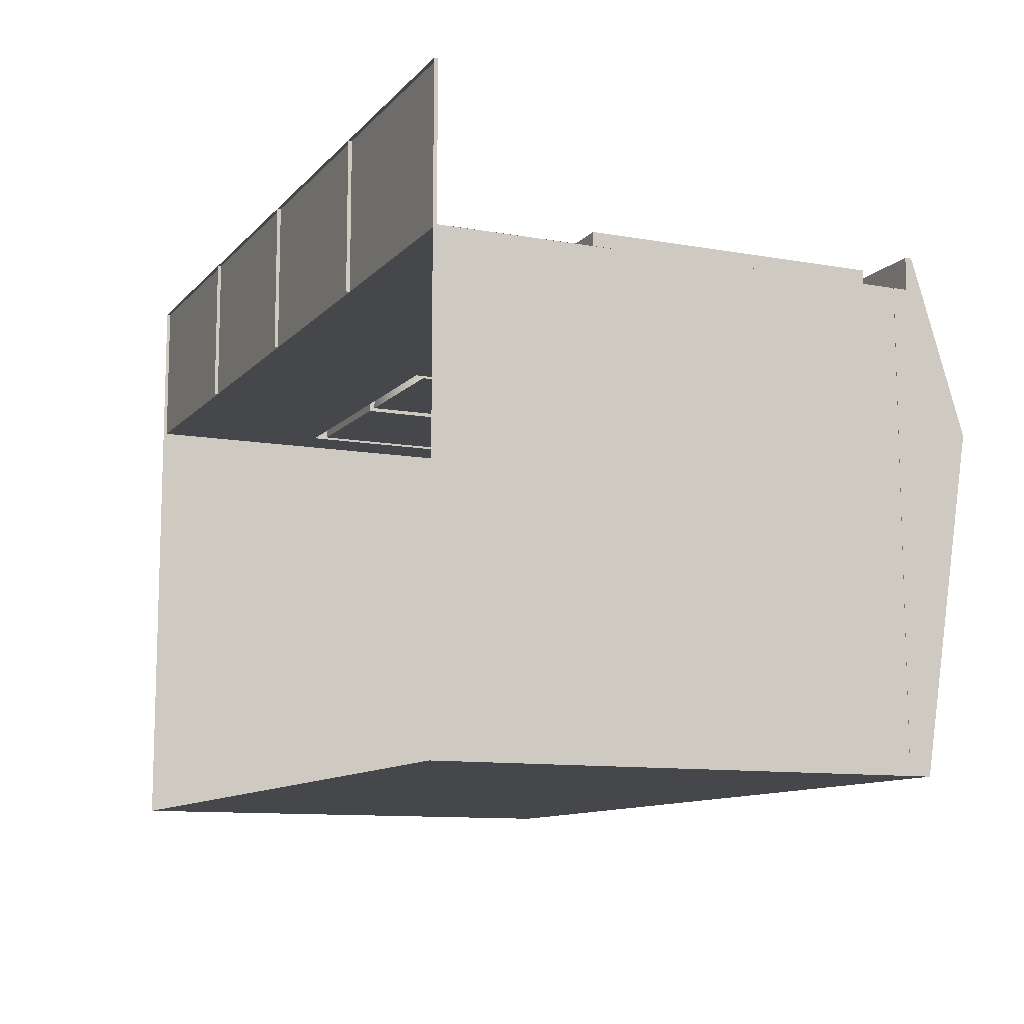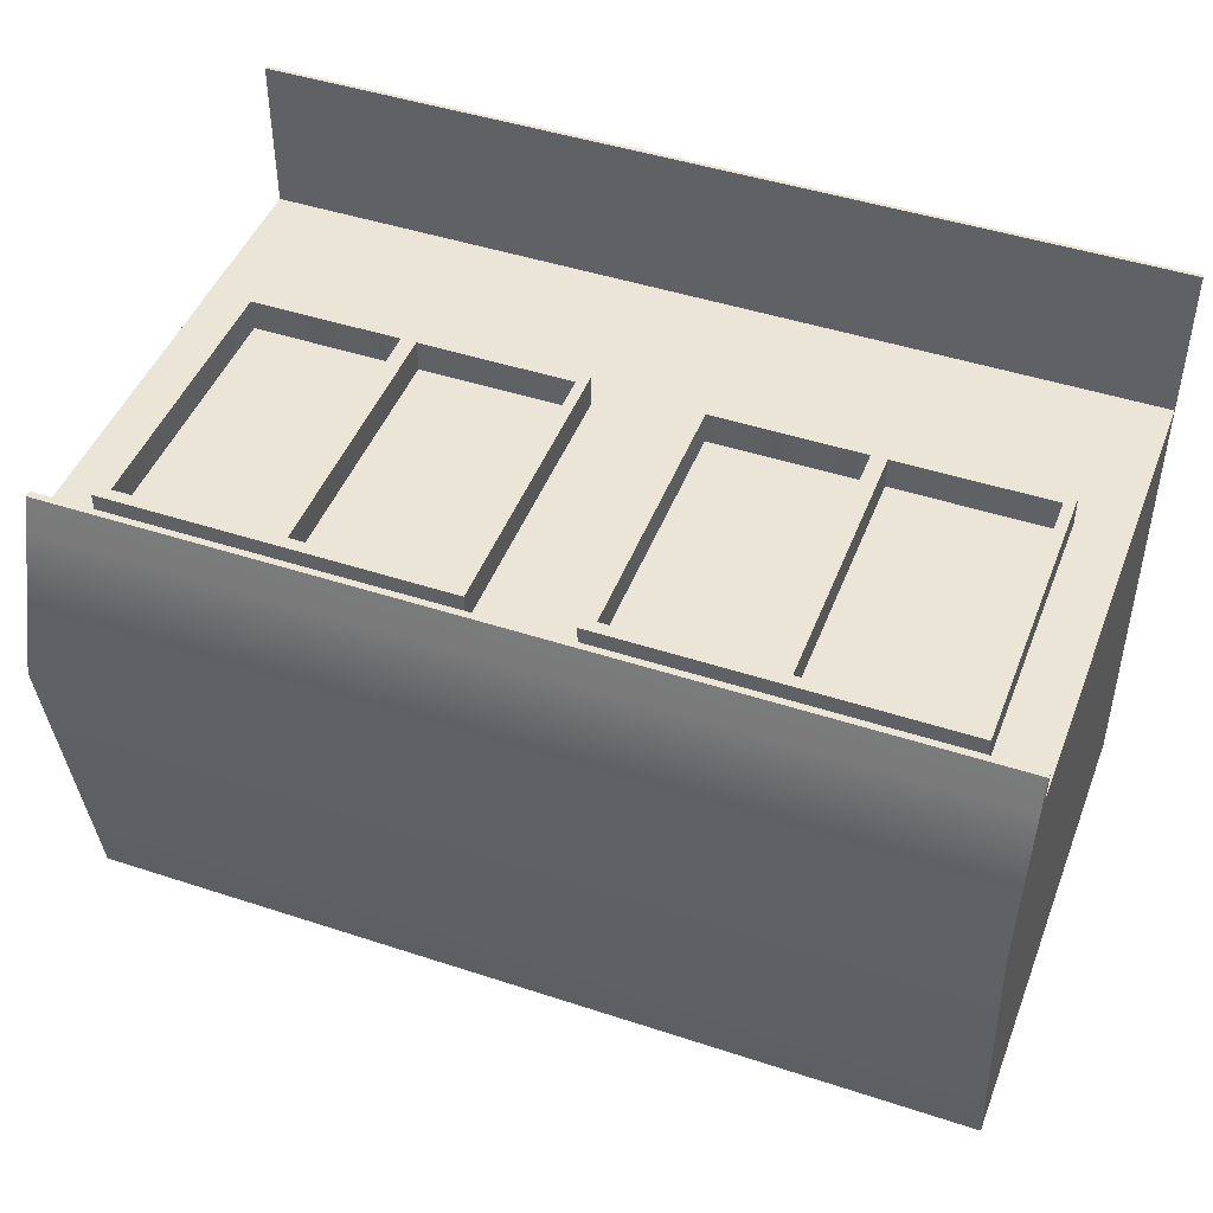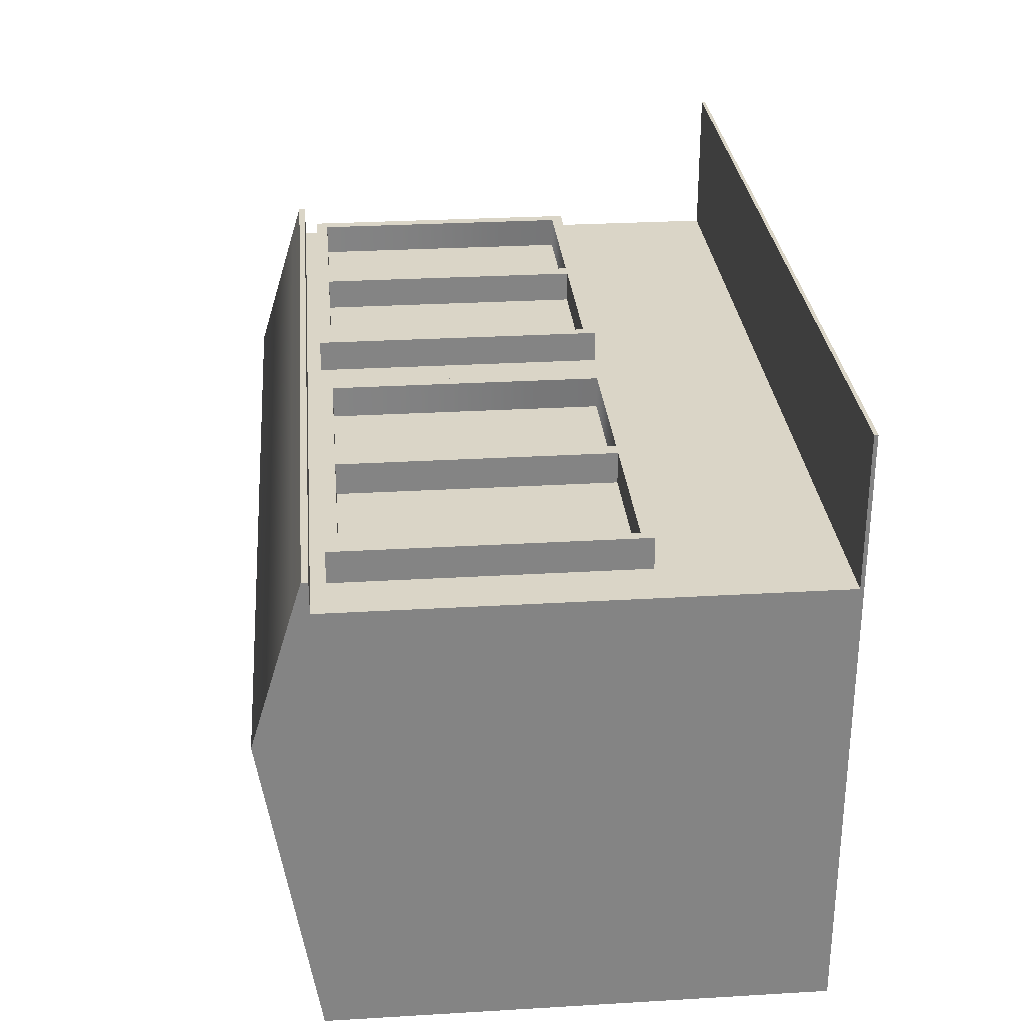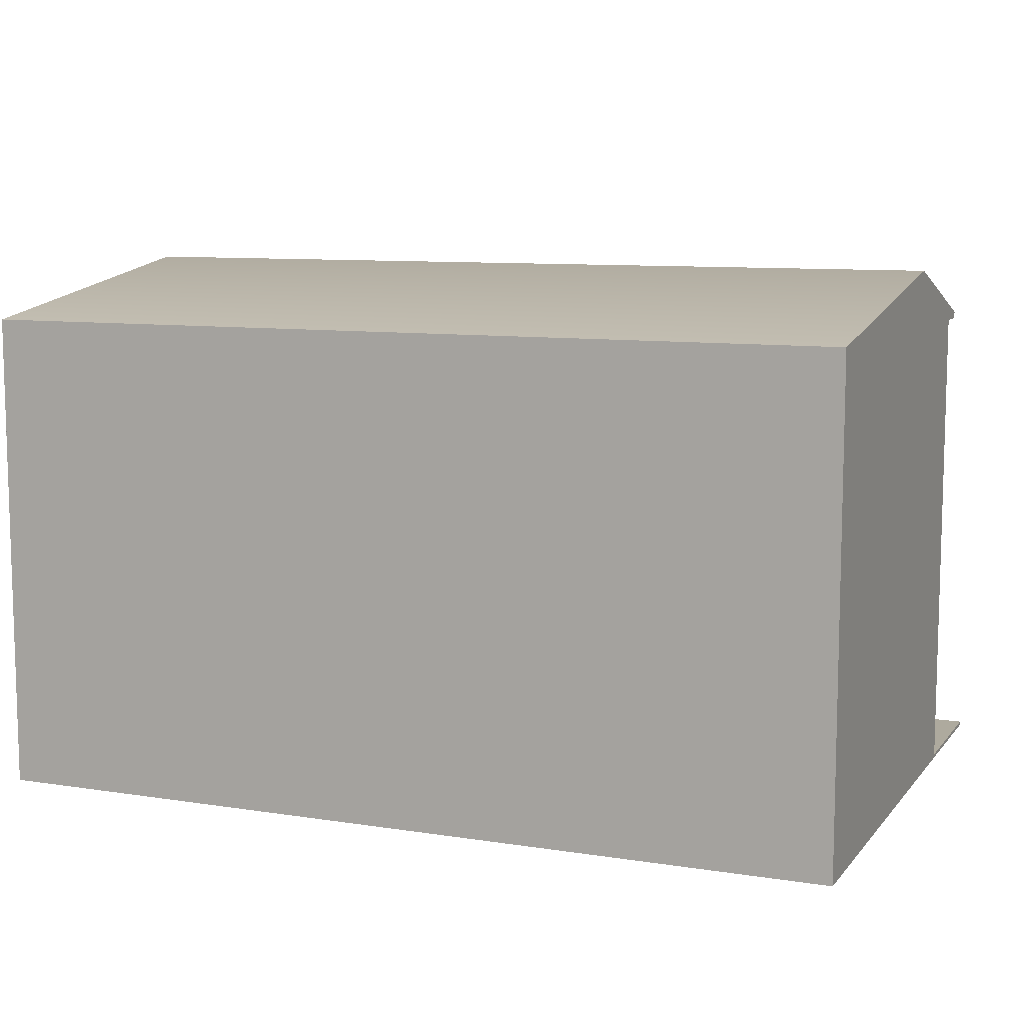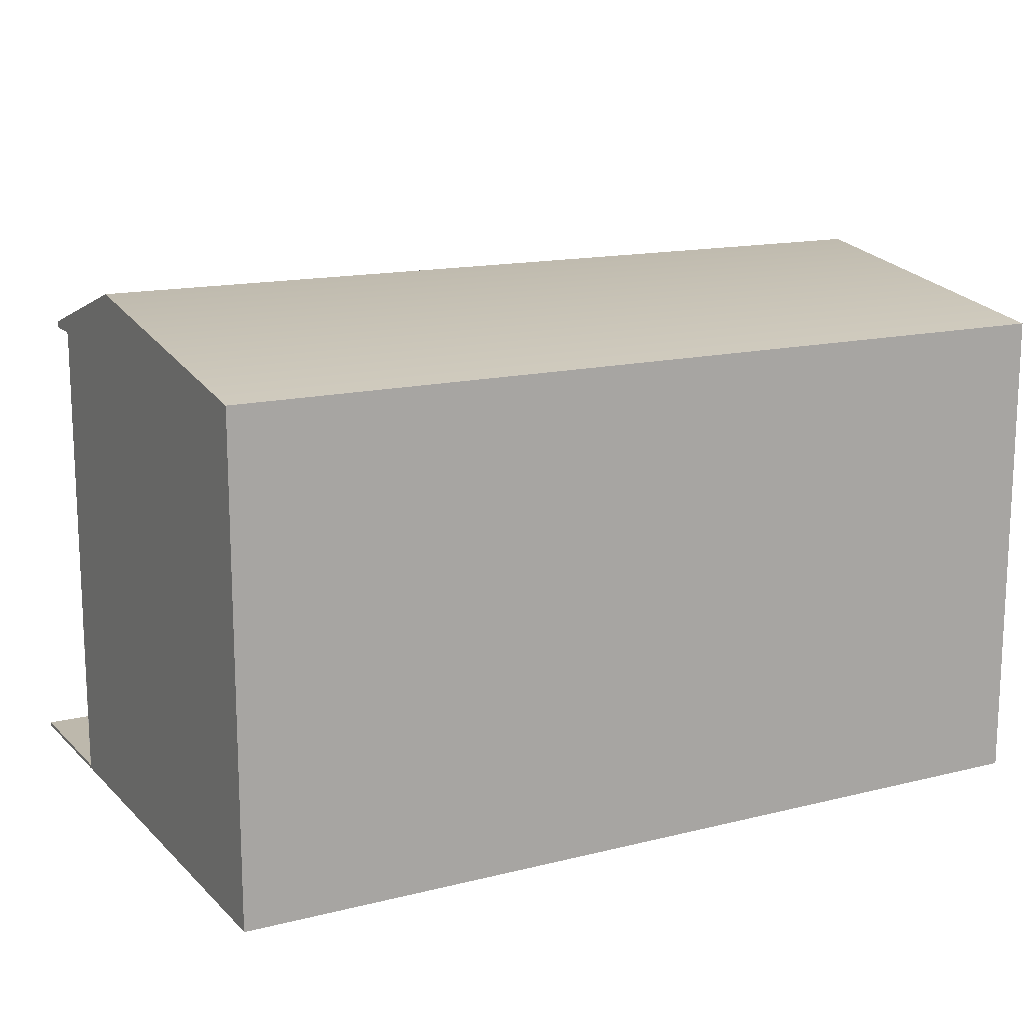
<metadata>
{"format":"obj","ext":"obj","renderer":"f3d","projection":"perspective","resolution":1024,"background":"white","views":[{"elev":-10.8,"azim":66.0,"up":"+Z"},{"elev":46.0,"azim":-159.4,"up":"+Z"},{"elev":29.0,"azim":-95.0,"up":"+Z"},{"elev":9.3,"azim":-157.5,"up":"+Y"},{"elev":14.7,"azim":151.7,"up":"+Y"}]}
</metadata>
<code>
g default
v 7.977 0 -3.016
v -8 0 -3.016
v 7.977 8.484 -3.016
v -8 8.484 -3.016
g W2_02
f 4 3 1 2
g default
v -8 -0 5.282
v -4.006 -0 5.282
v -8 2.634 5.282
v -4.006 2.634 5.282
v -6.003 2.634 5.282
v -7.401 2.634 5.282
v -4.605 2.634 5.282
v -8 2.108 5.282
v -7.401 2.108 5.282
v -6.003 2.108 5.282
v -4.605 2.108 5.282
v -4.006 2.108 5.282
v -8 0.06674 5.282
v -7.401 0.06674 5.282
v -6.003 0.06674 5.282
v -4.605 0.06674 5.282
v -4.006 0.06674 5.282
v -8 -0 8.013
v -7.401 -0 8.013
v -7.401 0.06674 8.013
v -8 0.06674 8.013
v -6.003 0.06674 8.013
v -6.003 -0 8.013
v -4.605 0.06674 8.013
v -4.605 -0 8.013
v -4.006 0.06674 8.013
v -4.006 -0 8.013
g F1_01
f 12 13 10 7
f 9 14 15 11
f 10 13 14 9
f 11 15 16 8
f 17 18 13 12
f 14 13 18 19
f 15 14 19 20
f 16 15 20 21
f 22 23 24 25
f 26 24 23 27
f 28 26 27 29
f 30 28 29 31
f 18 17 25 24
f 17 5 22 25
f 19 18 24 26
f 20 19 26 28
f 21 20 28 30
f 6 21 30 31
g default
v -4.006 2.634 5.282
v -0.0117 2.634 5.282
v -2.009 2.634 5.282
v -3.407 2.634 5.282
v -0.6108 2.634 5.282
v -4.006 3.221 5.282
v -3.407 3.221 5.282
v -2.009 3.221 5.282
v -0.6108 3.221 5.282
v -0.0117 3.221 5.282
g F2_02
f 32 35 38 37
f 39 38 35 34
f 40 39 34 36
f 41 40 36 33
g default
v -8 2.634 5.282
v -4.006 2.634 5.282
v -6.003 2.634 5.282
v -7.401 2.634 5.282
v -4.605 2.634 5.282
v -8 3.221 5.282
v -7.401 3.221 5.282
v -6.003 3.221 5.282
v -4.605 3.221 5.282
v -4.006 3.221 5.282
g F2_01
f 42 45 48 47
f 49 48 45 44
f 50 49 44 46
f 51 50 46 43
g default
v -8 3.221 5.282
v -7.086 3.221 5.282
v -8 5.852 5.282
v -7.086 5.852 5.282
g F3v2_01
f 55 54 52 53
g default
v -8 8.864 5.854
v 7.977 8.864 5.854
v -8 8.864 -3.016
v 7.977 8.864 -3.016
v -8 8.484 -3.016
v 7.977 8.484 -3.016
v 7.977 8.484 2.811
v 7.977 9.8 2.811
v -8 9.8 2.811
v -8 8.484 2.811
v -8 8.746 5.854
v -8 8.746 2.811
v -8 8.746 -3.016
v 7.977 8.746 -3.016
v 7.977 8.746 2.811
v 7.977 8.746 5.854
v -8 8.484 5.282
v 7.977 8.484 5.282
v 7.977 8.746 5.282
v -8 8.746 5.282
v 7.977 9.042 5.282
v -8 9.042 5.282
g Top
f 72 73 74 75
f 56 57 76 77
f 68 69 61 60
f 69 70 62 61
f 64 63 59 58
f 60 65 67 68
f 77 75 66 56
f 68 67 64 58
f 58 59 69 68
f 63 70 69 59
f 71 74 76 57
f 66 71 57 56
f 71 66 75 74
f 76 74 70 63
f 77 76 63 64
f 64 67 75 77
f 74 73 62 70
f 72 75 67 65
g default
v -7.086 3.221 5.854
v -6.898 3.221 5.854
v -7.086 8.484 5.854
v -6.898 8.484 5.854
v -7.086 8.484 5.282
v -6.898 8.484 5.282
v -7.086 3.221 5.282
v -6.898 3.221 5.282
v -6.898 3.431 5.282
v -6.898 3.431 5.854
v -7.086 3.431 5.854
v -7.086 3.431 5.282
v -7.086 8.273 5.282
v -7.086 8.273 5.854
v -6.898 8.273 5.854
v -6.898 8.273 5.282
v -0.9065 3.221 5.282
v -0.9065 3.221 5.854
v -0.9065 3.431 5.282
v -0.9065 3.431 5.854
v -0.9065 8.273 5.854
v -0.9065 8.273 5.282
v -0.9065 8.484 5.282
v -0.9065 8.484 5.854
v -1.133 8.273 5.854
v -1.133 8.484 5.854
v -1.133 8.484 5.282
v -1.133 8.273 5.282
v -1.133 3.221 5.282
v -1.133 3.221 5.854
v -1.133 3.431 5.854
v -1.133 3.431 5.282
v -4.122 8.273 5.854
v -4.122 8.484 5.854
v -4.122 8.484 5.282
v -4.122 8.273 5.282
v -3.844 8.273 5.854
v -3.844 8.484 5.854
v -3.844 8.484 5.282
v -3.844 8.273 5.282
v -4.122 3.221 5.282
v -4.122 3.221 5.854
v -4.122 3.431 5.854
v -4.122 3.431 5.282
v -3.844 3.221 5.282
v -3.844 3.221 5.854
v -3.844 3.431 5.854
v -3.844 3.431 5.282
g Fill_the_wall
f 78 79 87 88
f 80 81 83 82
f 84 85 79 78
f 95 94 96 97
f 84 78 88 89
f 98 99 100 101
f 91 92 81 80
f 90 91 80 82
f 89 88 91 90
f 88 87 92 91
f 87 86 93 92
f 79 85 118 119
f 86 87 120 121
f 87 79 119 120
f 92 93 113 110
f 83 81 111 112
f 81 92 110 111
f 103 102 98 101
f 104 103 101 100
f 107 106 94 95
f 108 107 95 97
f 102 105 109 108
f 99 98 97 96
f 98 102 108 97
f 111 110 114 115
f 112 111 115 116
f 115 114 102 103
f 116 115 103 104
f 114 117 105 102
f 119 118 122 123
f 120 119 123 124
f 123 122 106 107
f 124 123 107 108
f 125 124 108 109
f 110 113 121 120
f 117 114 124 125
f 114 110 120 124
g default
v -8 5.852 5.282
v -7.086 5.852 5.282
v -8 8.484 5.282
v -7.086 8.484 5.282
g F3v2_02
f 129 128 126 127
g default
v -8 0 -3.016
v -8 0 5.282
v -8 8.484 -3.016
v -8 8.484 5.282
g W1_01
f 133 132 130 131
g default
v -6.898 3.431 5.282
v -4.122 3.431 5.282
v -6.898 5.852 5.282
v -4.122 5.852 5.282
g F3_02
f 137 136 134 135
g default
v -4.006 -0 5.282
v -0.0117 -0 5.282
v -4.006 2.634 5.282
v -0.0117 2.634 5.282
v -2.009 2.634 5.282
v -3.407 2.634 5.282
v -0.6108 2.634 5.282
v -4.006 2.108 5.282
v -3.407 2.108 5.282
v -2.009 2.108 5.282
v -0.6108 2.108 5.282
v -0.0117 2.108 5.282
v -4.006 0.06674 5.282
v -3.407 0.06674 5.282
v -2.009 0.06674 5.282
v -0.6108 0.06674 5.282
v -0.0117 0.06674 5.282
v -4.006 -0 8.013
v -3.407 -0 8.013
v -3.407 0.06674 8.013
v -4.006 0.06674 8.013
v -2.009 0.06674 8.013
v -2.009 -0 8.013
v -0.6108 0.06674 8.013
v -0.6108 -0 8.013
v -0.0117 0.06674 8.013
v -0.0117 -0 8.013
g F1_02
f 145 146 143 140
f 142 147 148 144
f 143 146 147 142
f 144 148 149 141
f 150 151 146 145
f 147 146 151 152
f 148 147 152 153
f 149 148 153 154
f 155 156 157 158
f 159 157 156 160
f 161 159 160 162
f 163 161 162 164
f 151 150 158 157
f 150 138 155 158
f 152 151 157 159
f 153 152 159 161
f 154 153 161 163
f 139 154 163 164
g default
v -3.844 3.431 5.282
v -1.068 3.431 5.282
v -3.844 5.852 5.282
v -1.068 5.852 5.282
g F3_04
f 168 167 165 166
g default
v -0.0117 2.634 5.282
v 3.983 2.634 5.282
v 1.985 2.634 5.282
v 0.5874 2.634 5.282
v 3.383 2.634 5.282
v -0.0117 3.221 5.282
v 0.5874 3.221 5.282
v 1.985 3.221 5.282
v 3.383 3.221 5.282
v 3.983 3.221 5.282
g F2_03
f 169 172 175 174
f 176 175 172 171
f 177 176 171 173
f 178 177 173 170
g default
v -3.844 5.852 5.282
v -1.068 5.852 5.282
v -3.844 8.273 5.282
v -1.068 8.273 5.282
g F3_05
f 182 181 179 180
g default
v -6.898 5.852 5.282
v -4.122 5.852 5.282
v -6.898 8.273 5.282
v -4.122 8.273 5.282
g F3_03
f 186 185 183 184
g default
v -0.0117 -0 5.282
v 3.983 -0 5.282
v -0.0117 2.634 5.282
v 3.983 2.634 5.282
v 1.985 2.634 5.282
v 0.5874 2.634 5.282
v 3.383 2.634 5.282
v -0.0117 2.108 5.282
v 0.5874 2.108 5.282
v 1.985 2.108 5.282
v 3.383 2.108 5.282
v 3.983 2.108 5.282
v -0.0117 0.06674 5.282
v 0.5874 0.06674 5.282
v 1.985 0.06674 5.282
v 3.383 0.06674 5.282
v 3.983 0.06674 5.282
v -0.0117 -0 8.013
v 0.5874 -0 8.013
v 0.5874 0.06674 8.013
v -0.0117 0.06674 8.013
v 1.985 0.06674 8.013
v 1.985 -0 8.013
v 3.383 0.06674 8.013
v 3.383 -0 8.013
v 3.983 0.06674 8.013
v 3.983 -0 8.013
g F1_03
f 194 195 192 189
f 191 196 197 193
f 192 195 196 191
f 193 197 198 190
f 199 200 195 194
f 196 195 200 201
f 197 196 201 202
f 198 197 202 203
f 204 205 206 207
f 208 206 205 209
f 210 208 209 211
f 212 210 211 213
f 200 199 207 206
f 199 187 204 207
f 201 200 206 208
f 202 201 208 210
f 203 202 210 212
f 188 203 212 213
g default
v 0.007258 3.221 5.282
v 0.9211 3.221 5.282
v 0.007258 5.852 5.282
v 0.9211 5.852 5.282
g F3v2_06
f 217 216 214 215
g default
v -0.9065 5.852 5.282
v 0.007258 5.852 5.282
v -0.9065 8.484 5.282
v 0.007258 8.484 5.282
g F3v2_03
f 221 220 218 219
g default
v 3.983 -0 5.282
v 7.977 -0 5.282
v 3.983 2.634 5.282
v 7.977 2.634 5.282
v 5.98 2.634 5.282
v 4.582 2.634 5.282
v 7.378 2.634 5.282
v 3.983 2.108 5.282
v 4.582 2.108 5.282
v 5.98 2.108 5.282
v 7.378 2.108 5.282
v 7.977 2.108 5.282
v 3.983 0.06674 5.282
v 4.582 0.06674 5.282
v 5.98 0.06674 5.282
v 7.378 0.06674 5.282
v 7.977 0.06674 5.282
v 3.983 -0 8.013
v 4.582 -0 8.013
v 4.582 0.06674 8.013
v 3.983 0.06674 8.013
v 5.98 0.06674 8.013
v 5.98 -0 8.013
v 7.378 0.06674 8.013
v 7.378 -0 8.013
v 7.977 0.06674 8.013
v 7.977 -0 8.013
g F1_04
f 229 230 227 224
f 226 231 232 228
f 227 230 231 226
f 228 232 233 225
f 234 235 230 229
f 231 230 235 236
f 232 231 236 237
f 233 232 237 238
f 239 240 241 242
f 243 241 240 244
f 245 243 244 246
f 247 245 246 248
f 235 234 242 241
f 234 222 239 242
f 236 235 241 243
f 237 236 243 245
f 238 237 245 247
f 223 238 247 248
g default
v 7.059 5.852 5.282
v 7.973 5.852 5.282
v 7.059 8.484 5.282
v 7.973 8.484 5.282
g F3v2_07
f 252 251 249 250
g default
v 3.983 2.634 5.282
v 7.977 2.634 5.282
v 5.98 2.634 5.282
v 4.582 2.634 5.282
v 7.378 2.634 5.282
v 3.983 3.221 5.282
v 4.582 3.221 5.282
v 5.98 3.221 5.282
v 7.378 3.221 5.282
v 7.977 3.221 5.282
g F2_04
f 253 256 259 258
f 260 259 256 255
f 261 260 255 257
f 262 261 257 254
g default
v 0.007258 5.852 5.282
v 0.9211 5.852 5.282
v 0.007258 8.484 5.282
v 0.9211 8.484 5.282
g F3v2_04
f 266 265 263 264
g default
v -0.9065 3.221 5.282
v 0.007258 3.221 5.282
v -0.9065 5.852 5.282
v 0.007258 5.852 5.282
g F3v2_05
f 270 269 267 268
g default
v 0.8791 3.221 5.854
v 1.068 3.221 5.854
v 0.8791 8.484 5.854
v 1.068 8.484 5.854
v 0.8791 8.484 5.282
v 1.068 8.484 5.282
v 0.8791 3.221 5.282
v 1.068 3.221 5.282
v 1.068 3.431 5.282
v 1.068 3.431 5.854
v 0.8791 3.431 5.854
v 0.8791 3.431 5.282
v 0.8791 8.273 5.282
v 0.8791 8.273 5.854
v 1.068 8.273 5.854
v 1.068 8.273 5.282
v 7.059 3.221 5.282
v 7.059 3.221 5.854
v 7.059 3.431 5.282
v 7.059 3.431 5.854
v 7.059 8.273 5.854
v 7.059 8.273 5.282
v 7.059 8.484 5.282
v 7.059 8.484 5.854
v 6.833 8.273 5.854
v 6.833 8.484 5.854
v 6.833 8.484 5.282
v 6.833 8.273 5.282
v 6.833 3.221 5.282
v 6.833 3.221 5.854
v 6.833 3.431 5.854
v 6.833 3.431 5.282
v 3.844 8.273 5.854
v 3.844 8.484 5.854
v 3.844 8.484 5.282
v 3.844 8.273 5.282
v 4.121 8.273 5.854
v 4.121 8.484 5.854
v 4.121 8.484 5.282
v 4.121 8.273 5.282
v 3.844 3.221 5.282
v 3.844 3.221 5.854
v 3.844 3.431 5.854
v 3.844 3.431 5.282
v 4.121 3.221 5.282
v 4.121 3.221 5.854
v 4.121 3.431 5.854
v 4.121 3.431 5.282
g Fill_the_wall1
f 271 272 280 281
f 273 274 276 275
f 277 278 272 271
f 288 287 289 290
f 277 271 281 282
f 291 292 293 294
f 284 285 274 273
f 283 284 273 275
f 282 281 284 283
f 281 280 285 284
f 280 279 286 285
f 272 278 311 312
f 279 280 313 314
f 280 272 312 313
f 285 286 306 303
f 276 274 304 305
f 274 285 303 304
f 296 295 291 294
f 297 296 294 293
f 300 299 287 288
f 301 300 288 290
f 295 298 302 301
f 292 291 290 289
f 291 295 301 290
f 304 303 307 308
f 305 304 308 309
f 308 307 295 296
f 309 308 296 297
f 307 310 298 295
f 312 311 315 316
f 313 312 316 317
f 316 315 299 300
f 317 316 300 301
f 318 317 301 302
f 303 306 314 313
f 310 307 317 318
f 307 303 313 317
g default
v 4.121 3.431 5.282
v 6.897 3.431 5.282
v 4.121 5.852 5.282
v 6.897 5.852 5.282
g F3_07
f 322 321 319 320
g default
v 4.121 5.852 5.282
v 6.897 5.852 5.282
v 4.121 8.273 5.282
v 6.897 8.273 5.282
g F3_09
f 326 325 323 324
g default
v 1.068 5.852 5.282
v 3.844 5.852 5.282
v 1.068 8.273 5.282
v 3.844 8.273 5.282
g F3_08
f 330 329 327 328
g default
v 7.059 3.221 5.282
v 7.973 3.221 5.282
v 7.059 5.852 5.282
v 7.973 5.852 5.282
g F3v2_08
f 334 333 331 332
g default
v 1.068 3.431 5.282
v 3.844 3.431 5.282
v 1.068 5.852 5.282
v 3.844 5.852 5.282
g F3_06
f 338 337 335 336
g default
v 7.973 0 5.282
v 7.973 0 -3.016
v 7.973 8.484 5.282
v 7.973 8.484 -3.016
g W1_02
f 342 341 339 340

</code>
